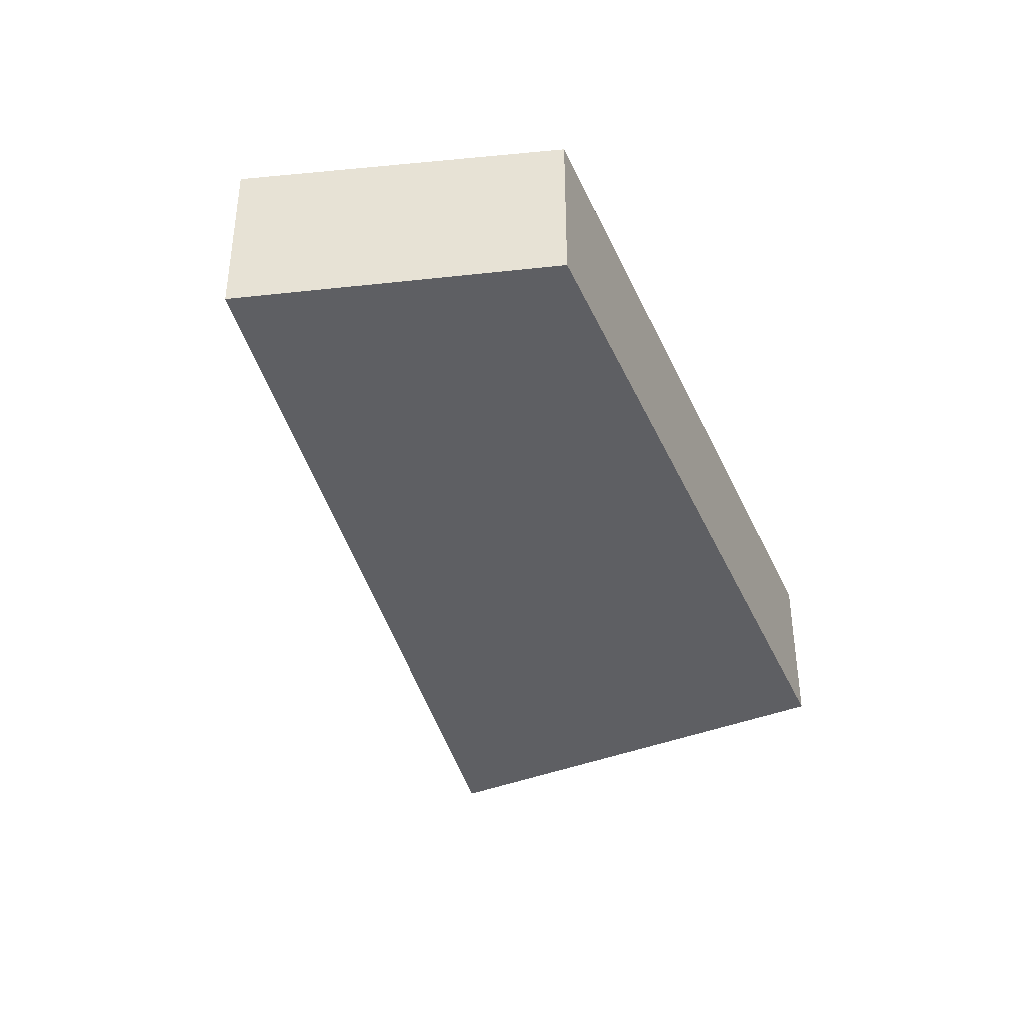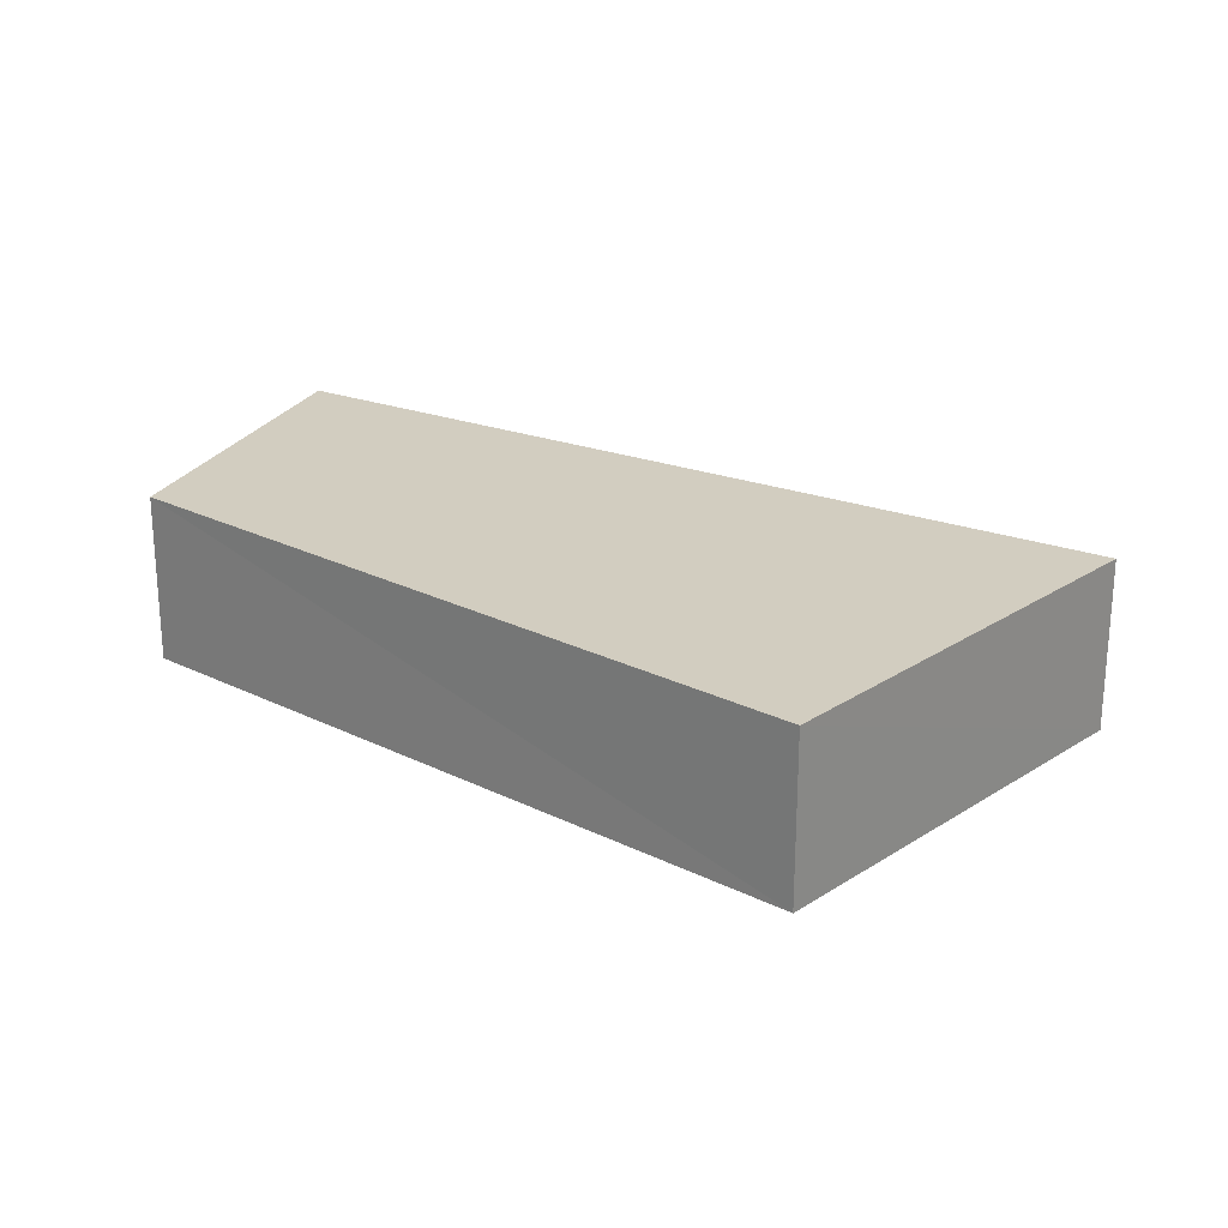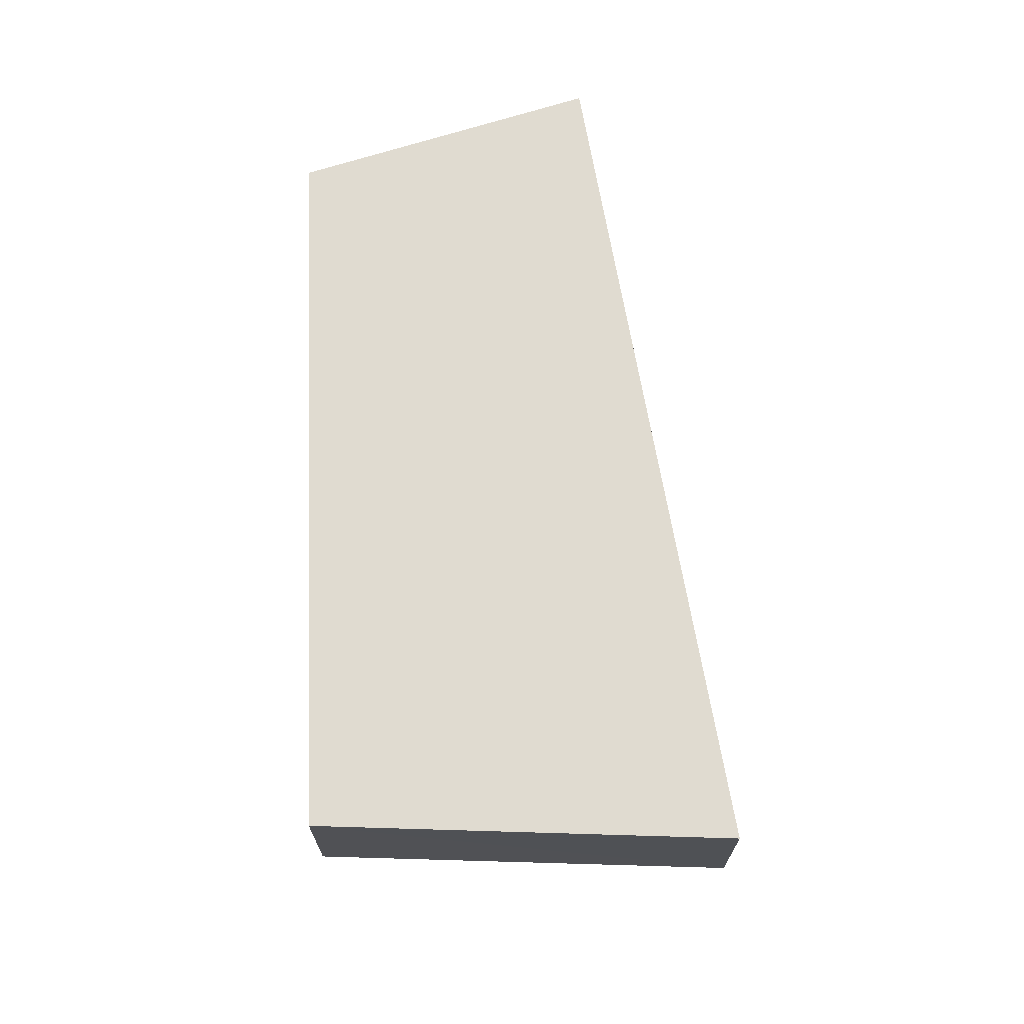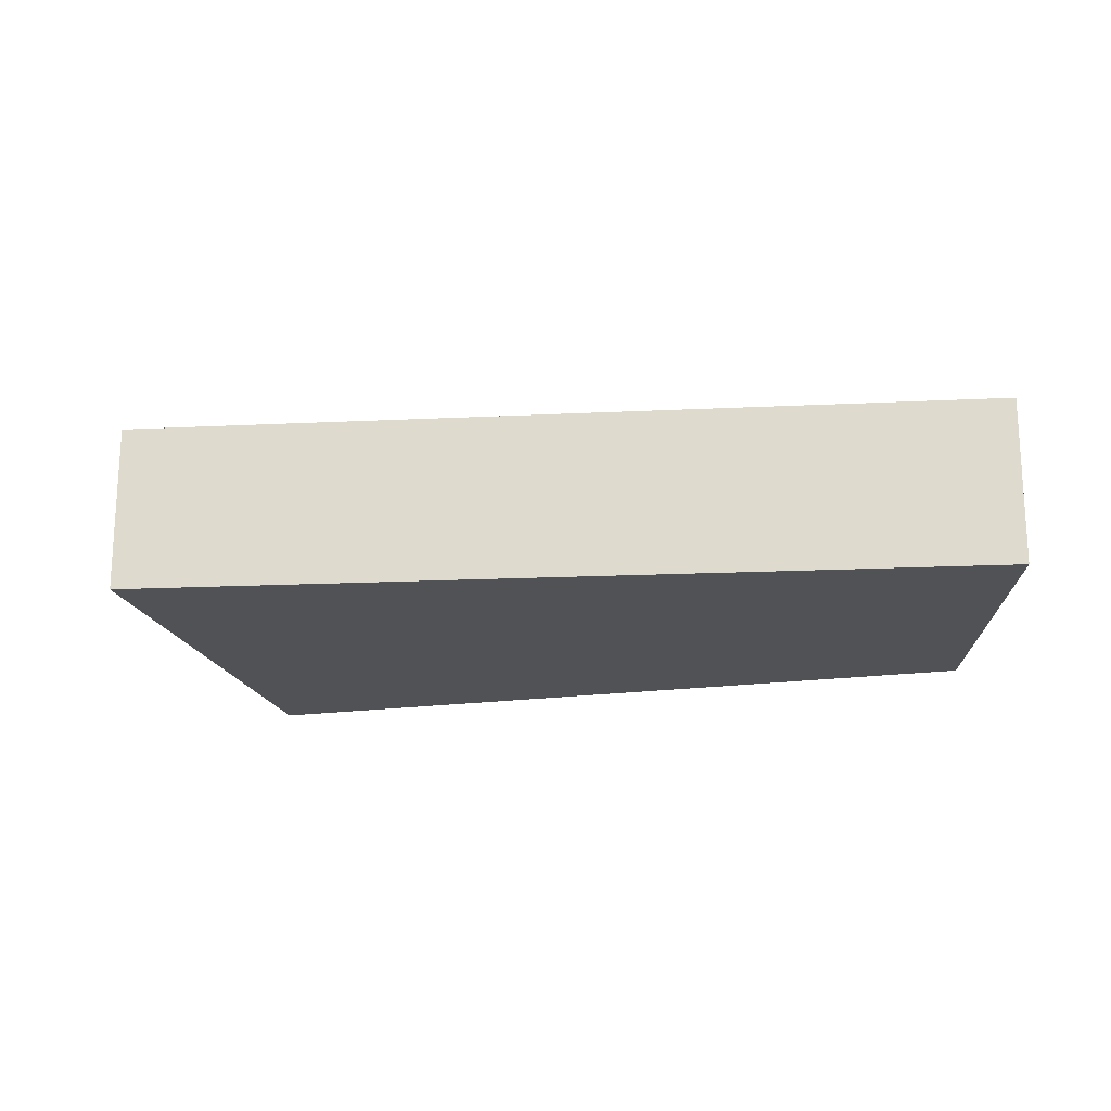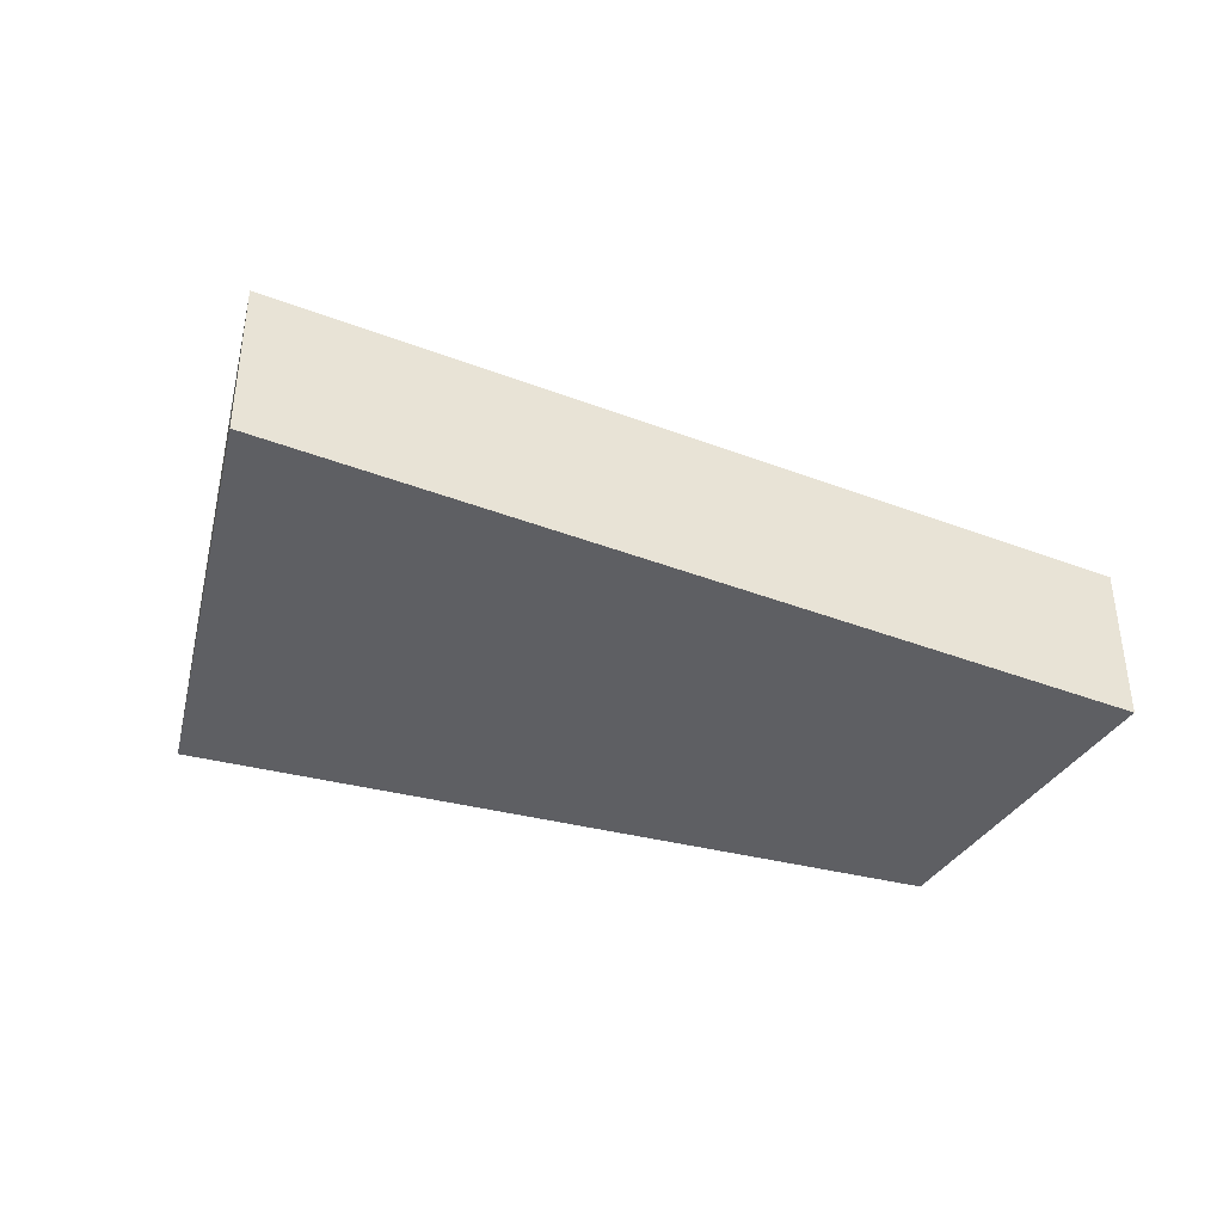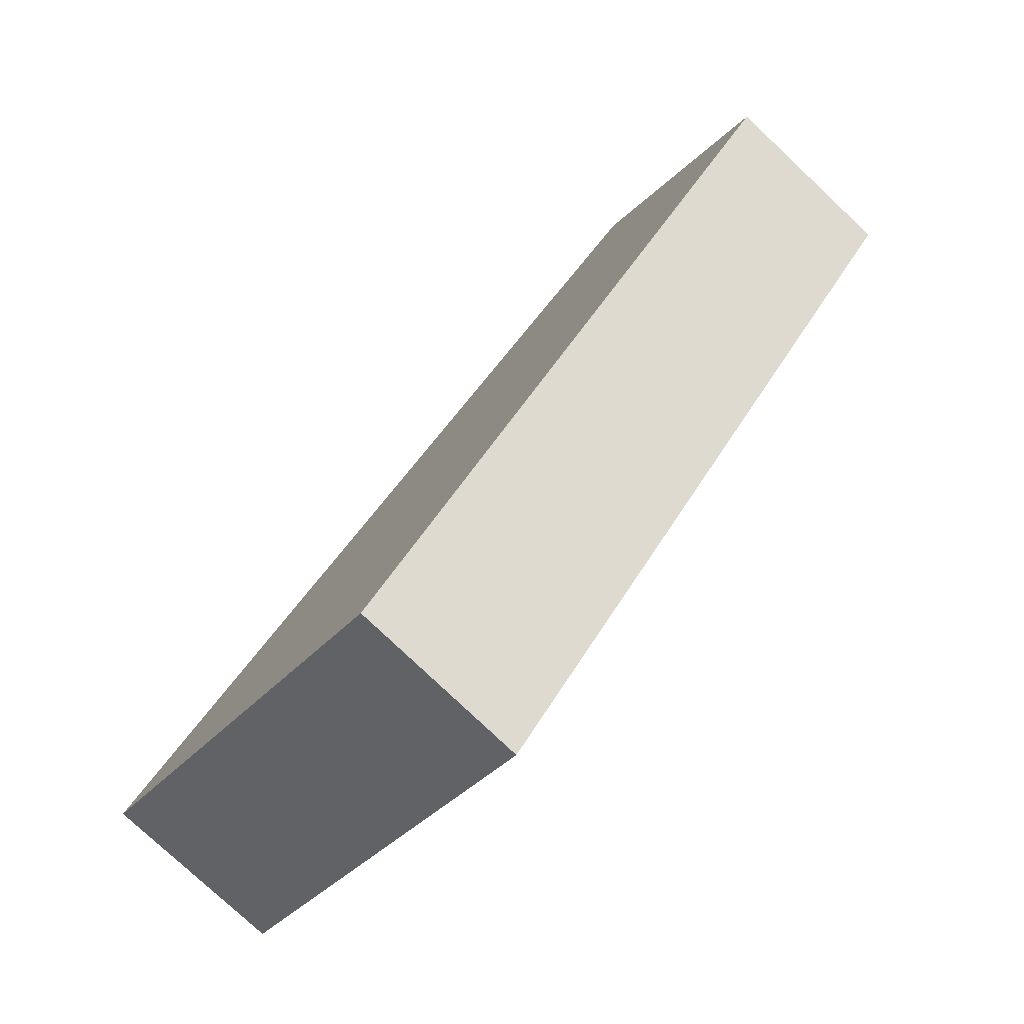
<metadata>
{"format":"obj","ext":"obj","renderer":"f3d","projection":"perspective","resolution":1024,"background":"white","views":[{"elev":-41.1,"azim":65.5,"up":"+Y"},{"elev":24.6,"azim":171.7,"up":"+Y"},{"elev":70.0,"azim":-139.2,"up":"+Y"},{"elev":-20.9,"azim":-34.3,"up":"+Y"},{"elev":-41.8,"azim":-63.8,"up":"+Y"},{"elev":-79.7,"azim":47.0,"up":"+Z"}]}
</metadata>
<code>
o 8079
v 2175 1868 8.021
v 2175 1868 8.053
v 2175 1868 8.021
v 2175 1868 8.053
v 2175 1868 8.053
v 2175 1868 8.069
v 2175 1868 8.069
v 2175 1868 8.053
v 2175 1868 8.037
v 2175 1868 8.069
v 2175 1868 8.037
v 2175 1868 8.069
v 2175 1868 8.037
v 2175 1868 8.069
v 2175 1868 8.021
v 2175 1868 8.053
v 2175 1868 8.037
v 2175 1868 8.069
v 2175 1868 8.021
v 2175 1868 8.069
v 2175 1868 8.053
v 2175 1868 8.037
v 2175 1868 8.037
v 2175 1868 8.021
v 2175 1868 8.021
f 1 2 3
f 3 4 5
f 2 6 7
f 4 7 8
f 9 7 10
f 11 12 9
f 13 8 14
f 15 16 13
f 17 18 19
f 19 20 21
f 19 22 23
f 24 25 22

</code>
